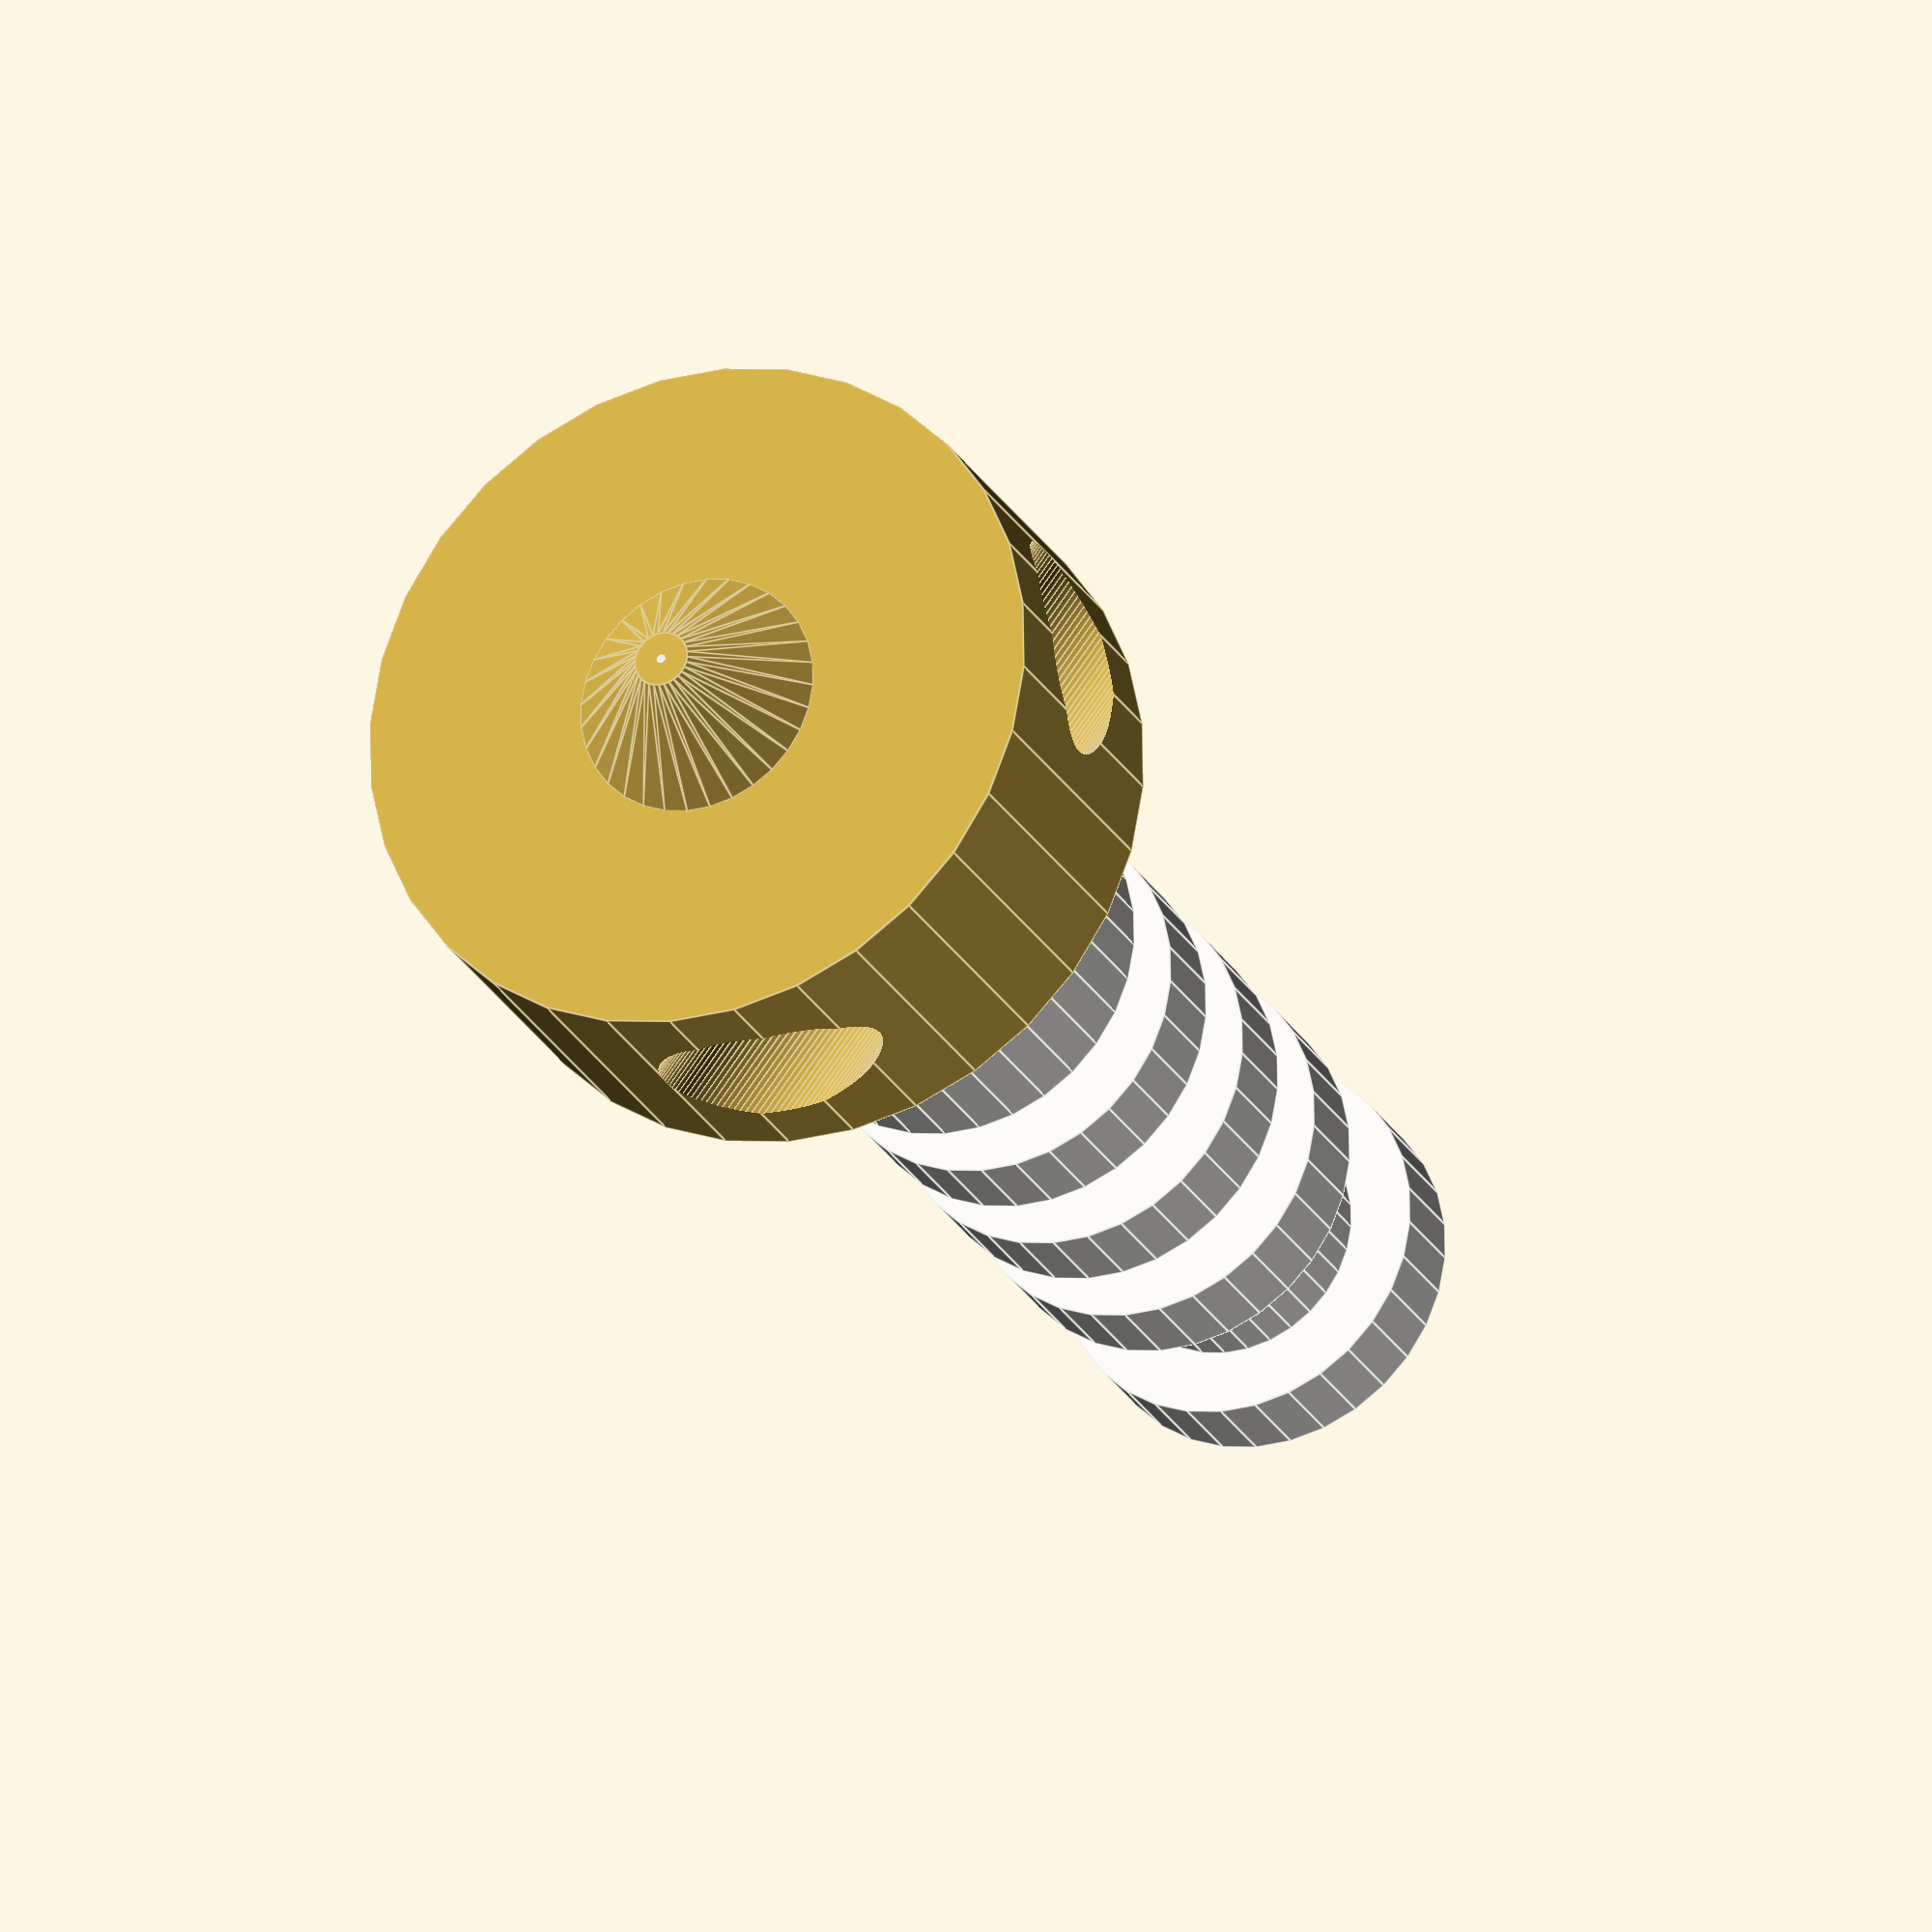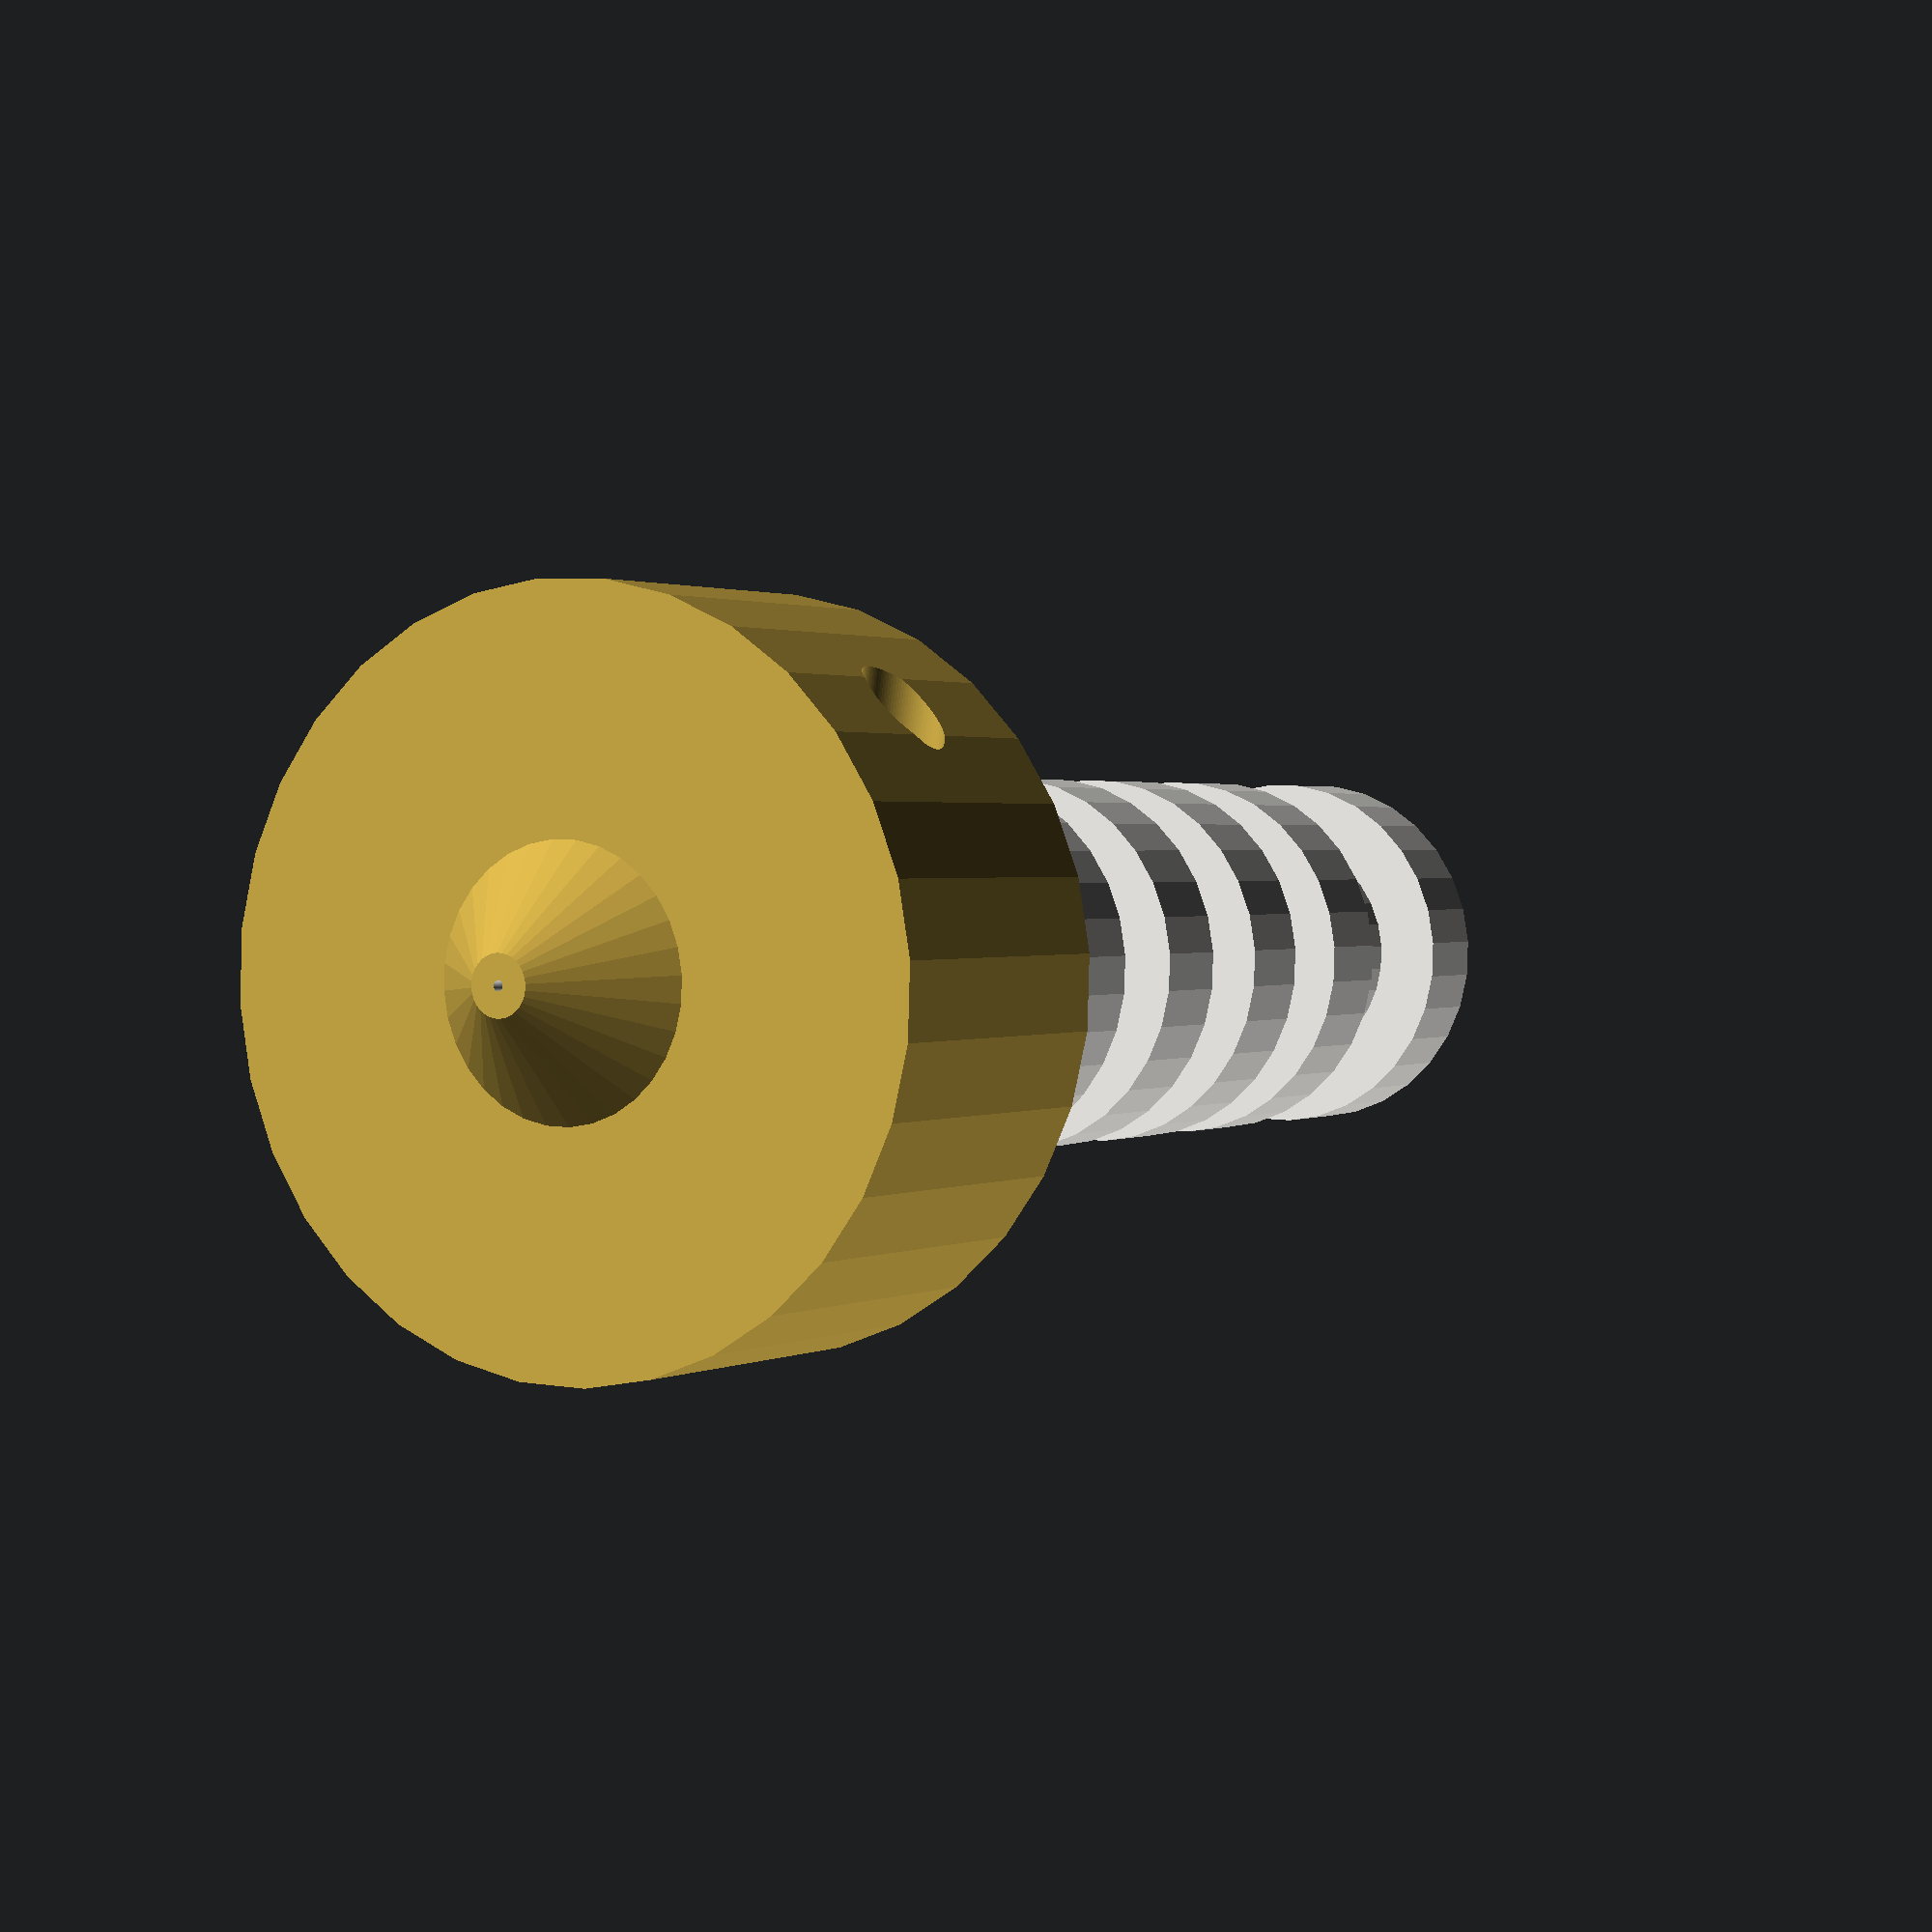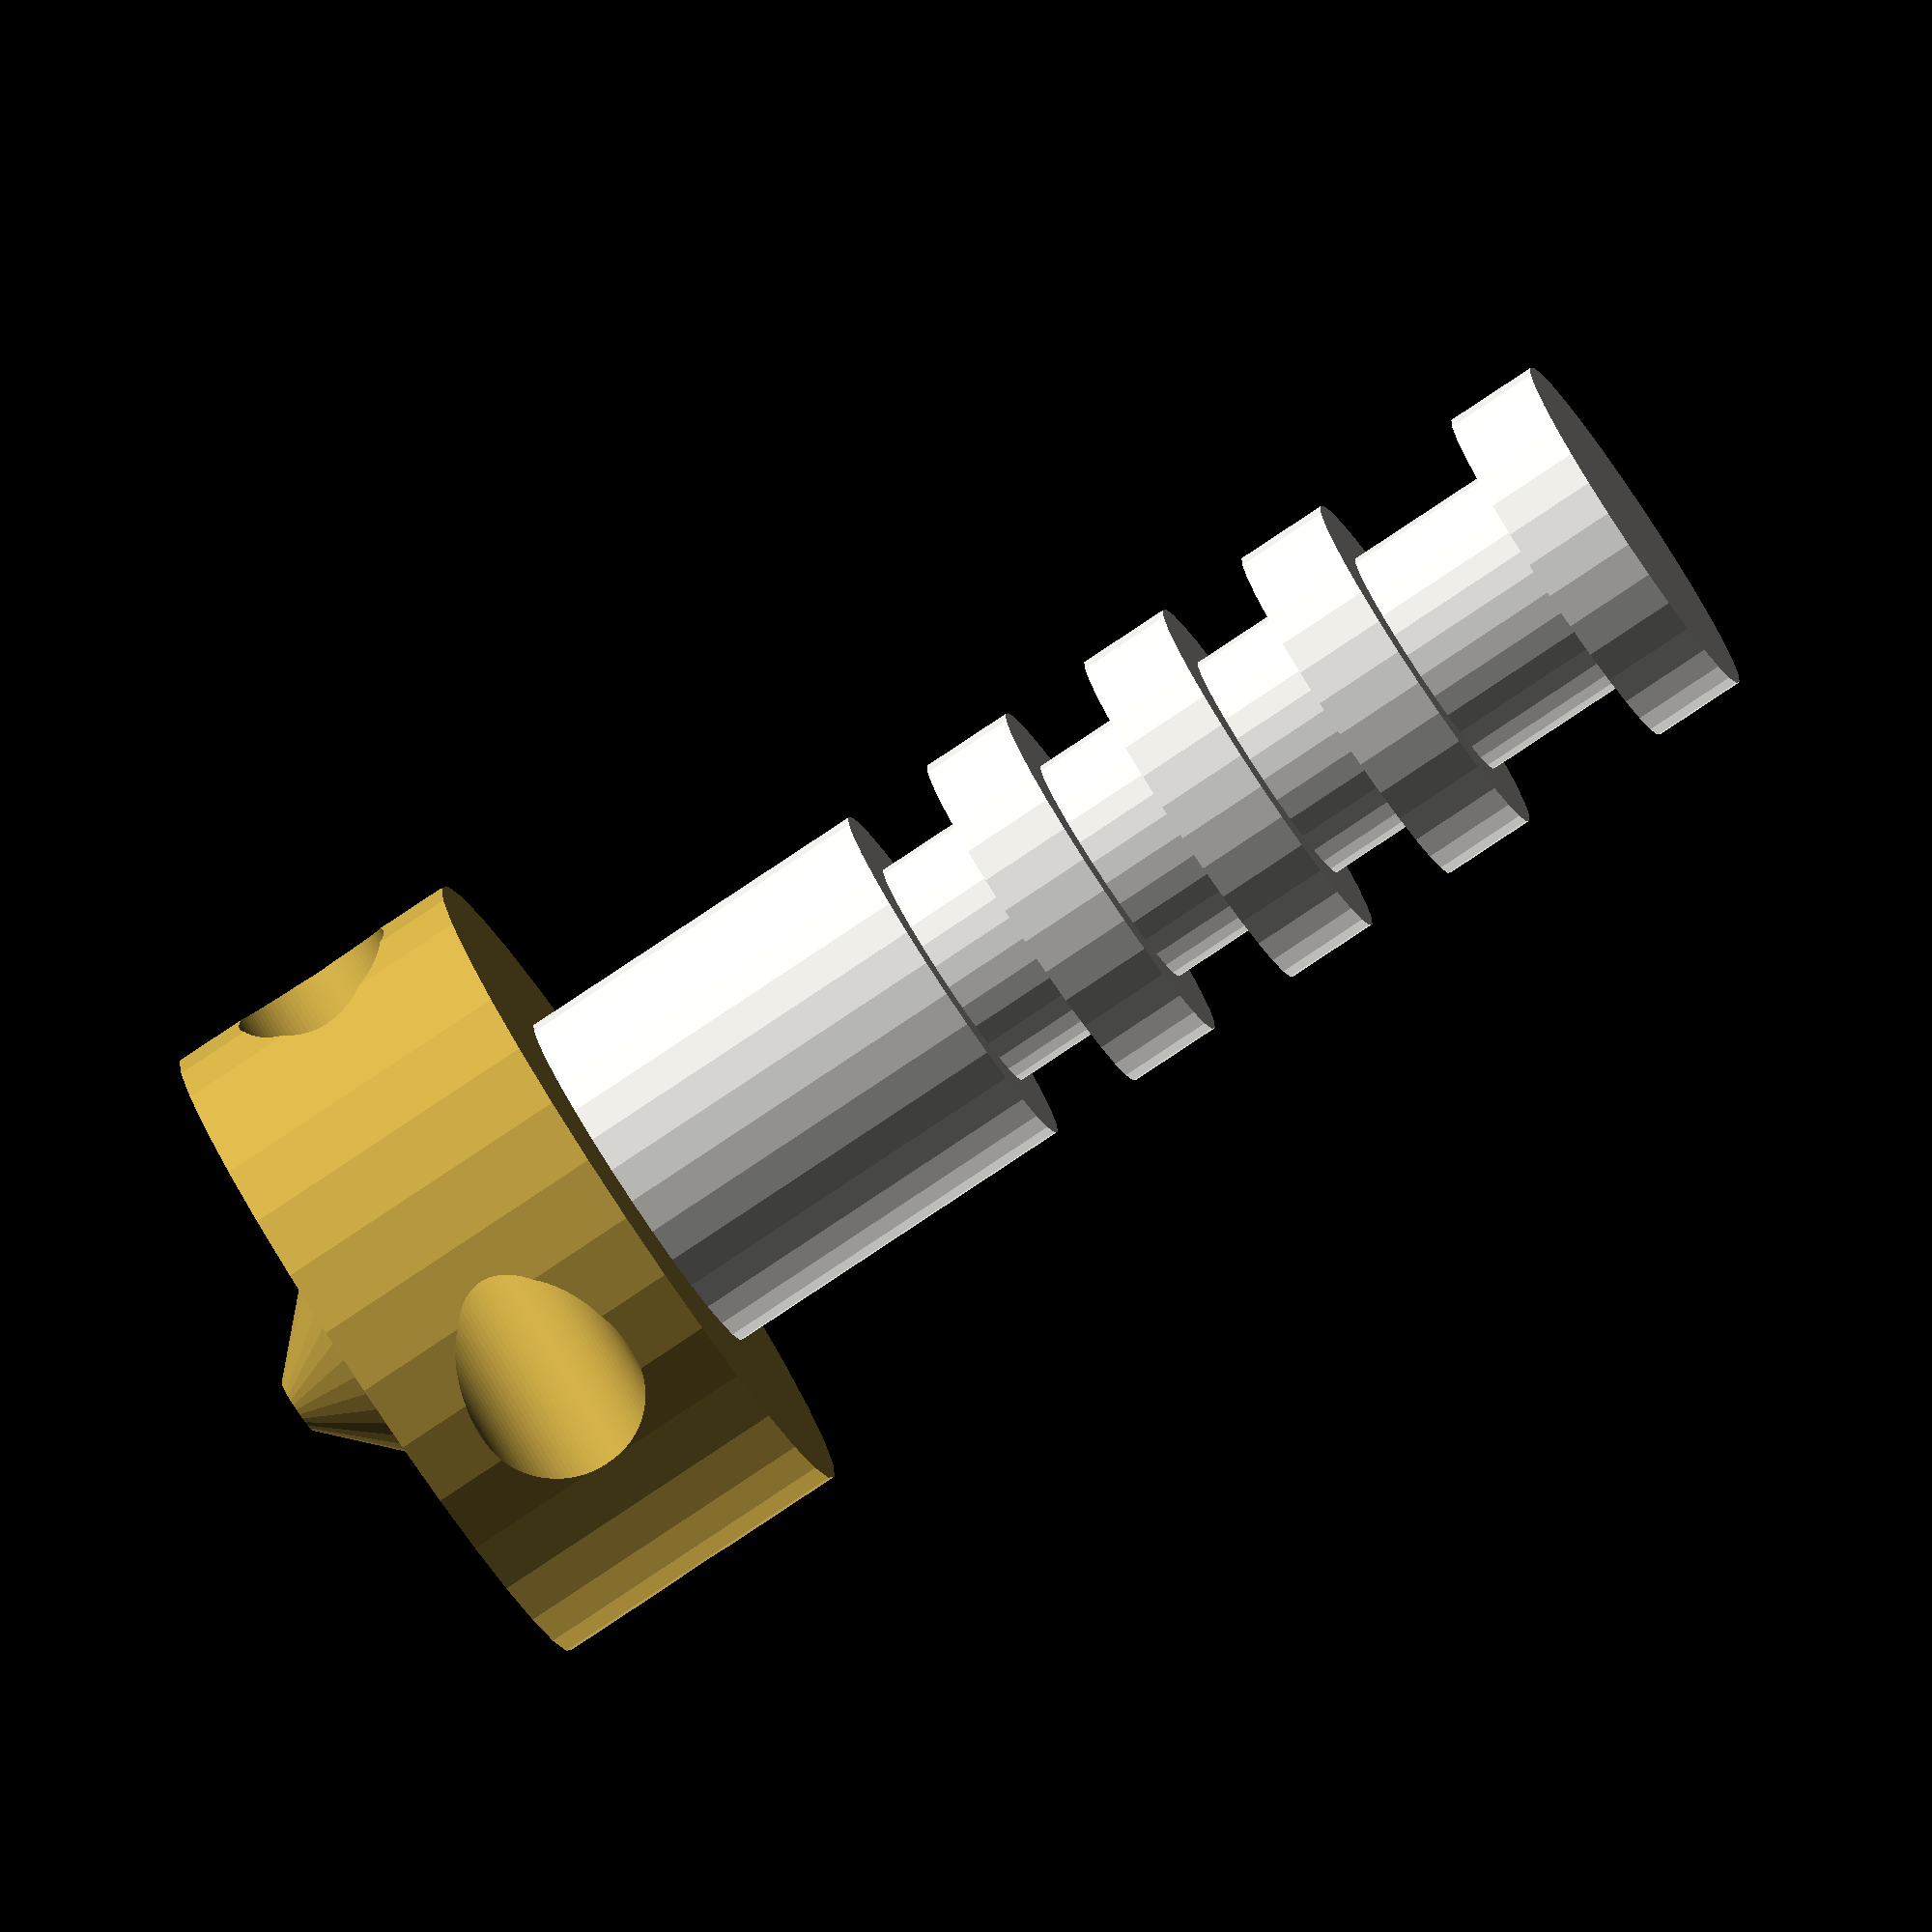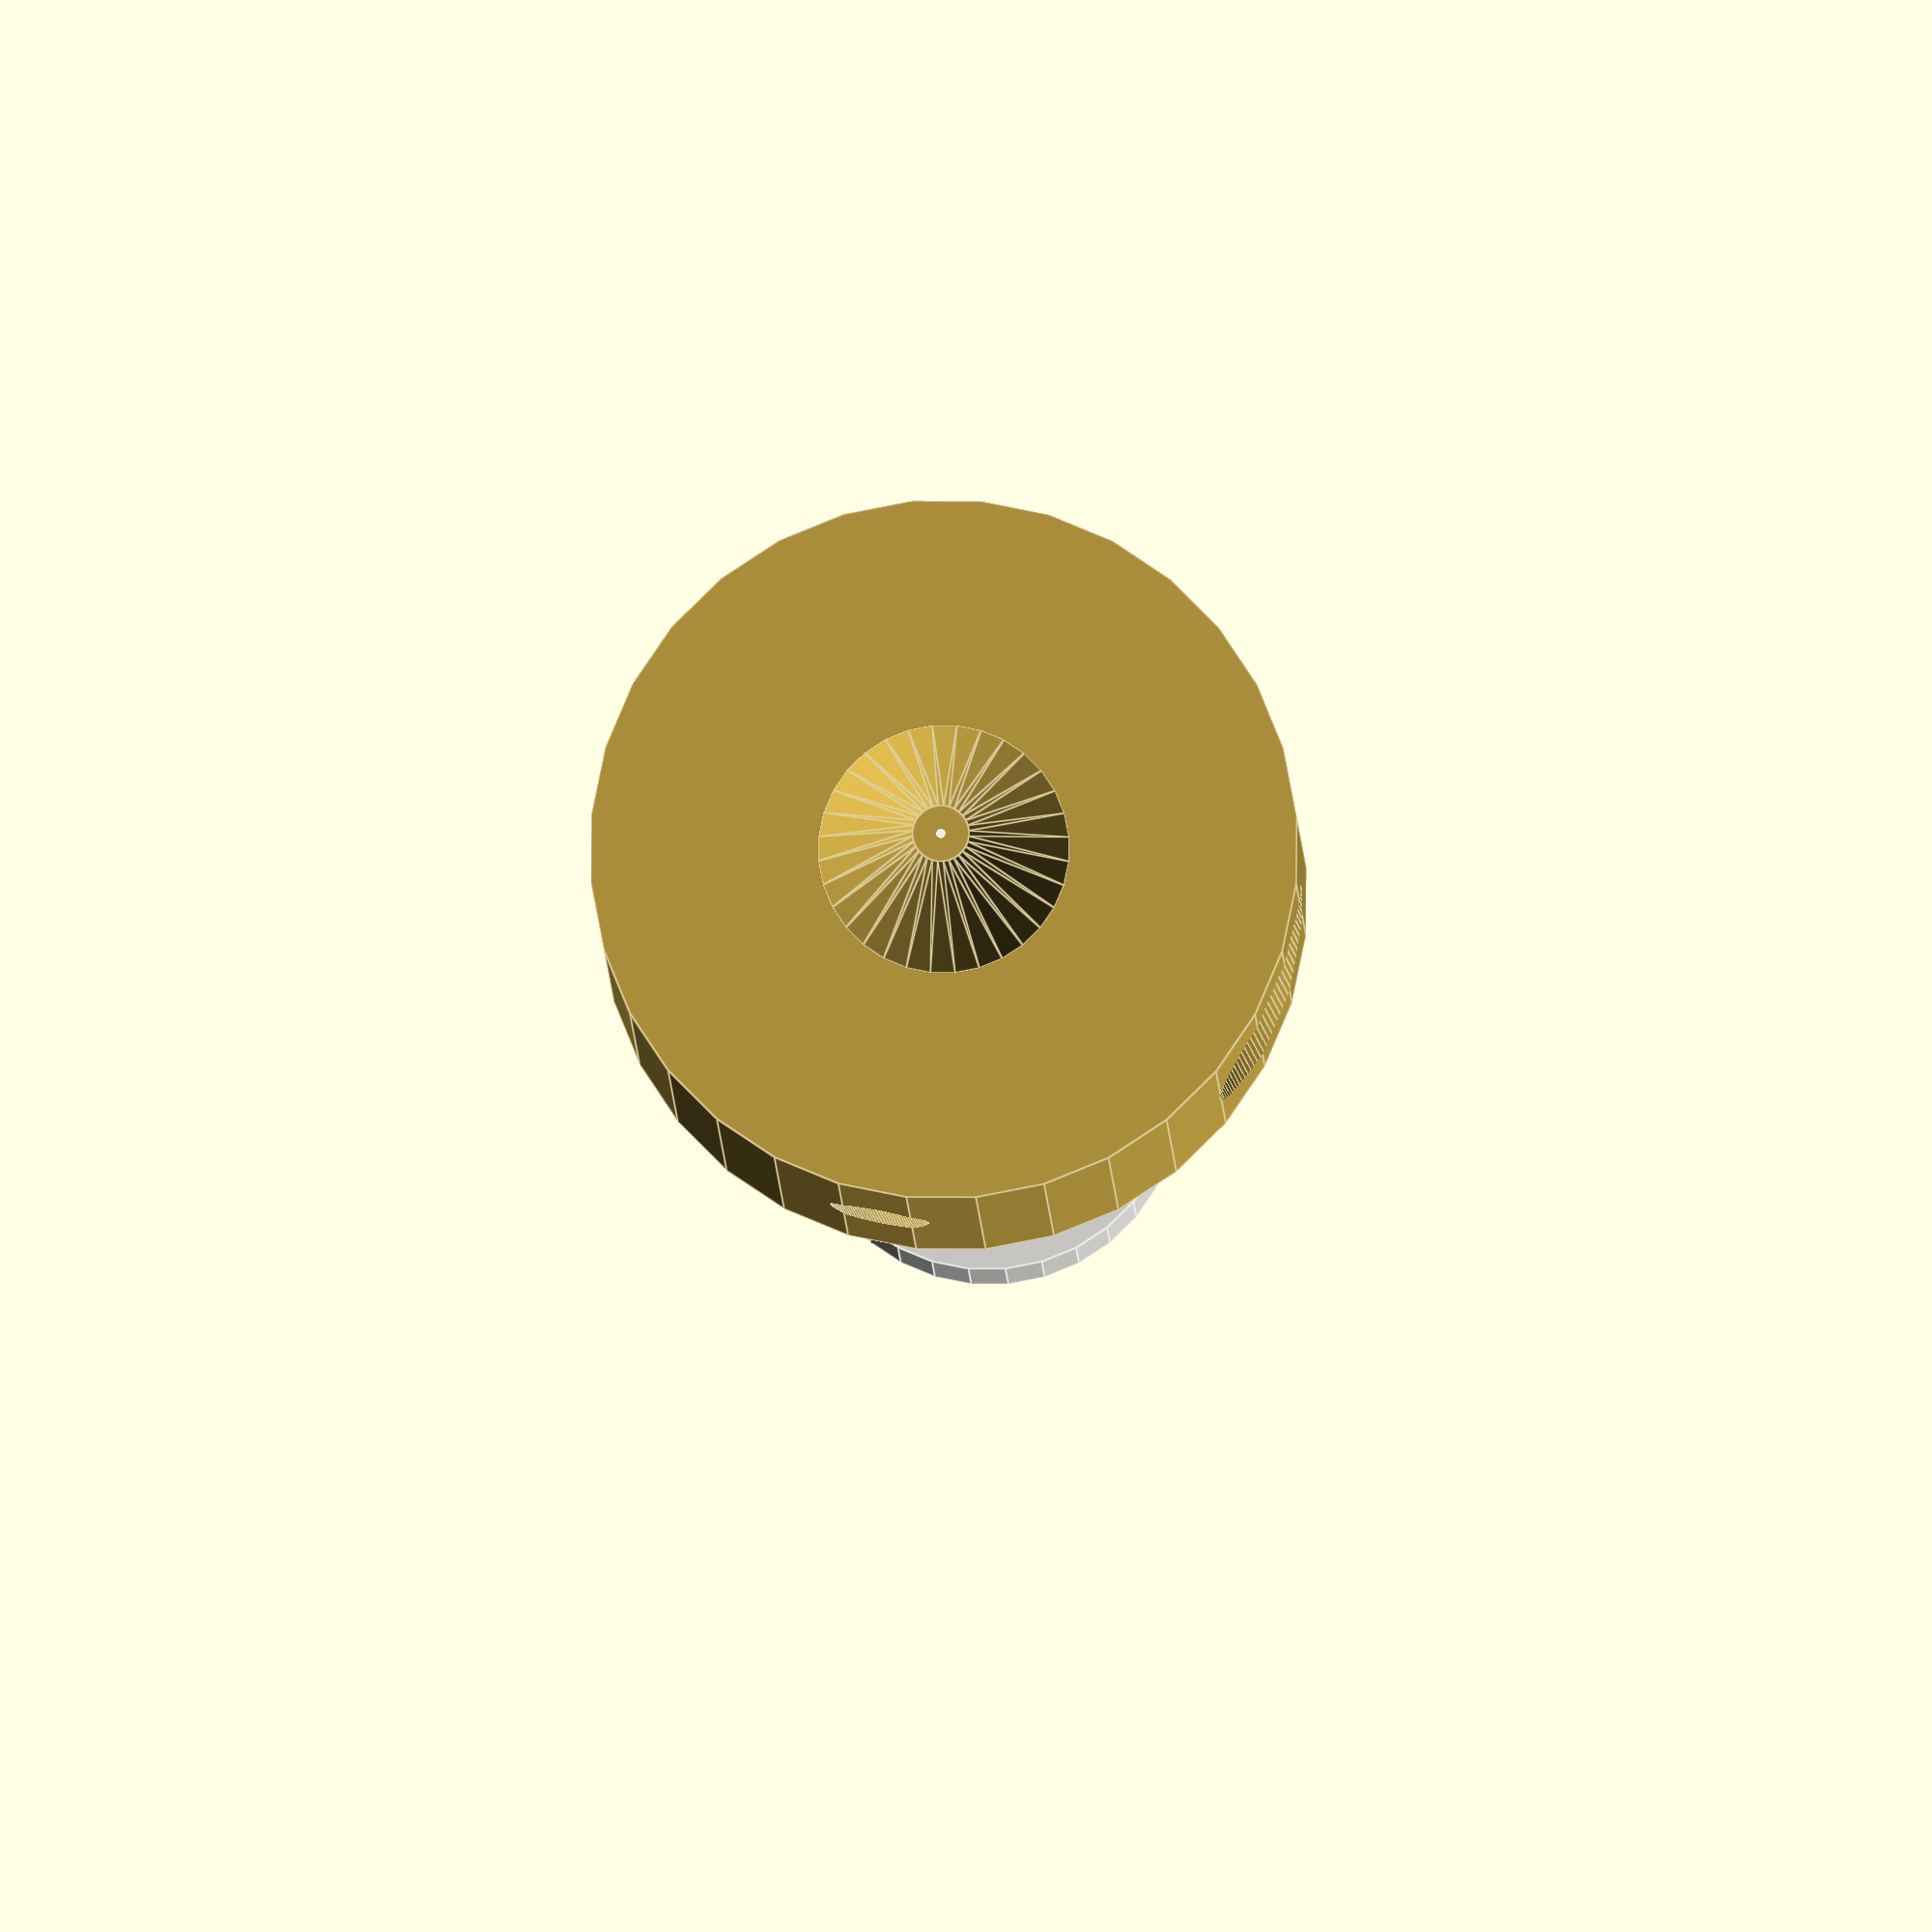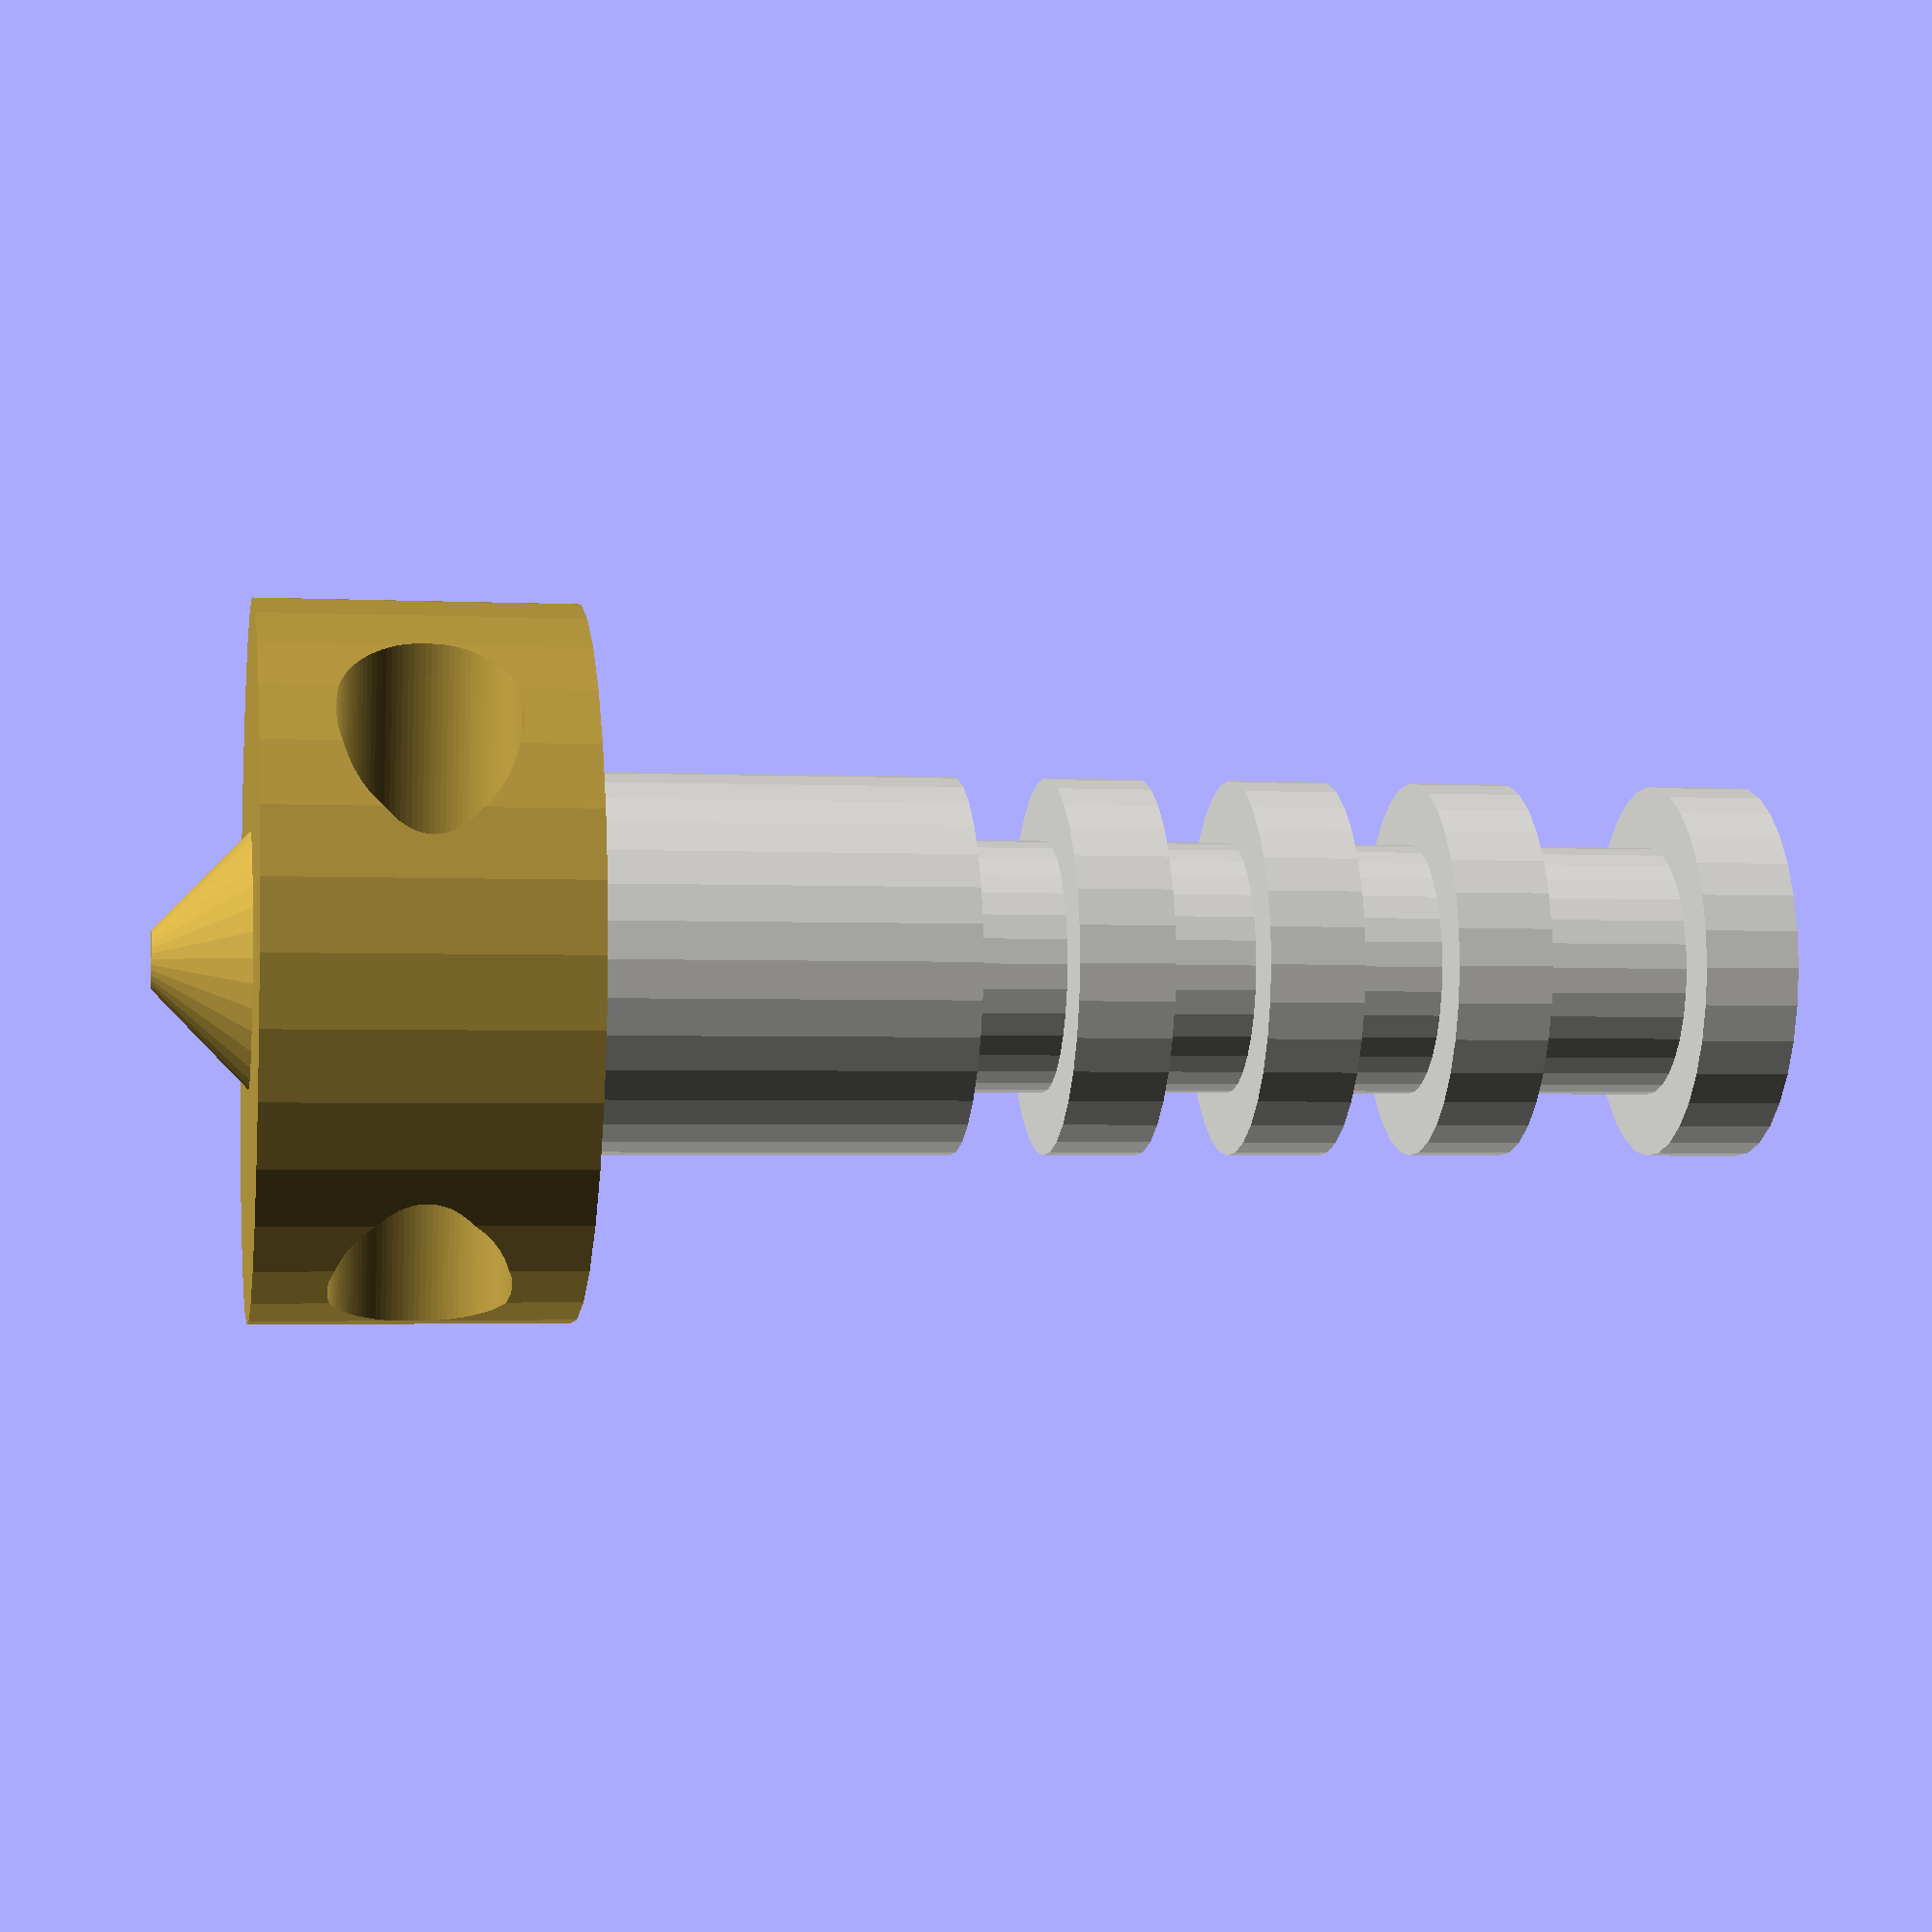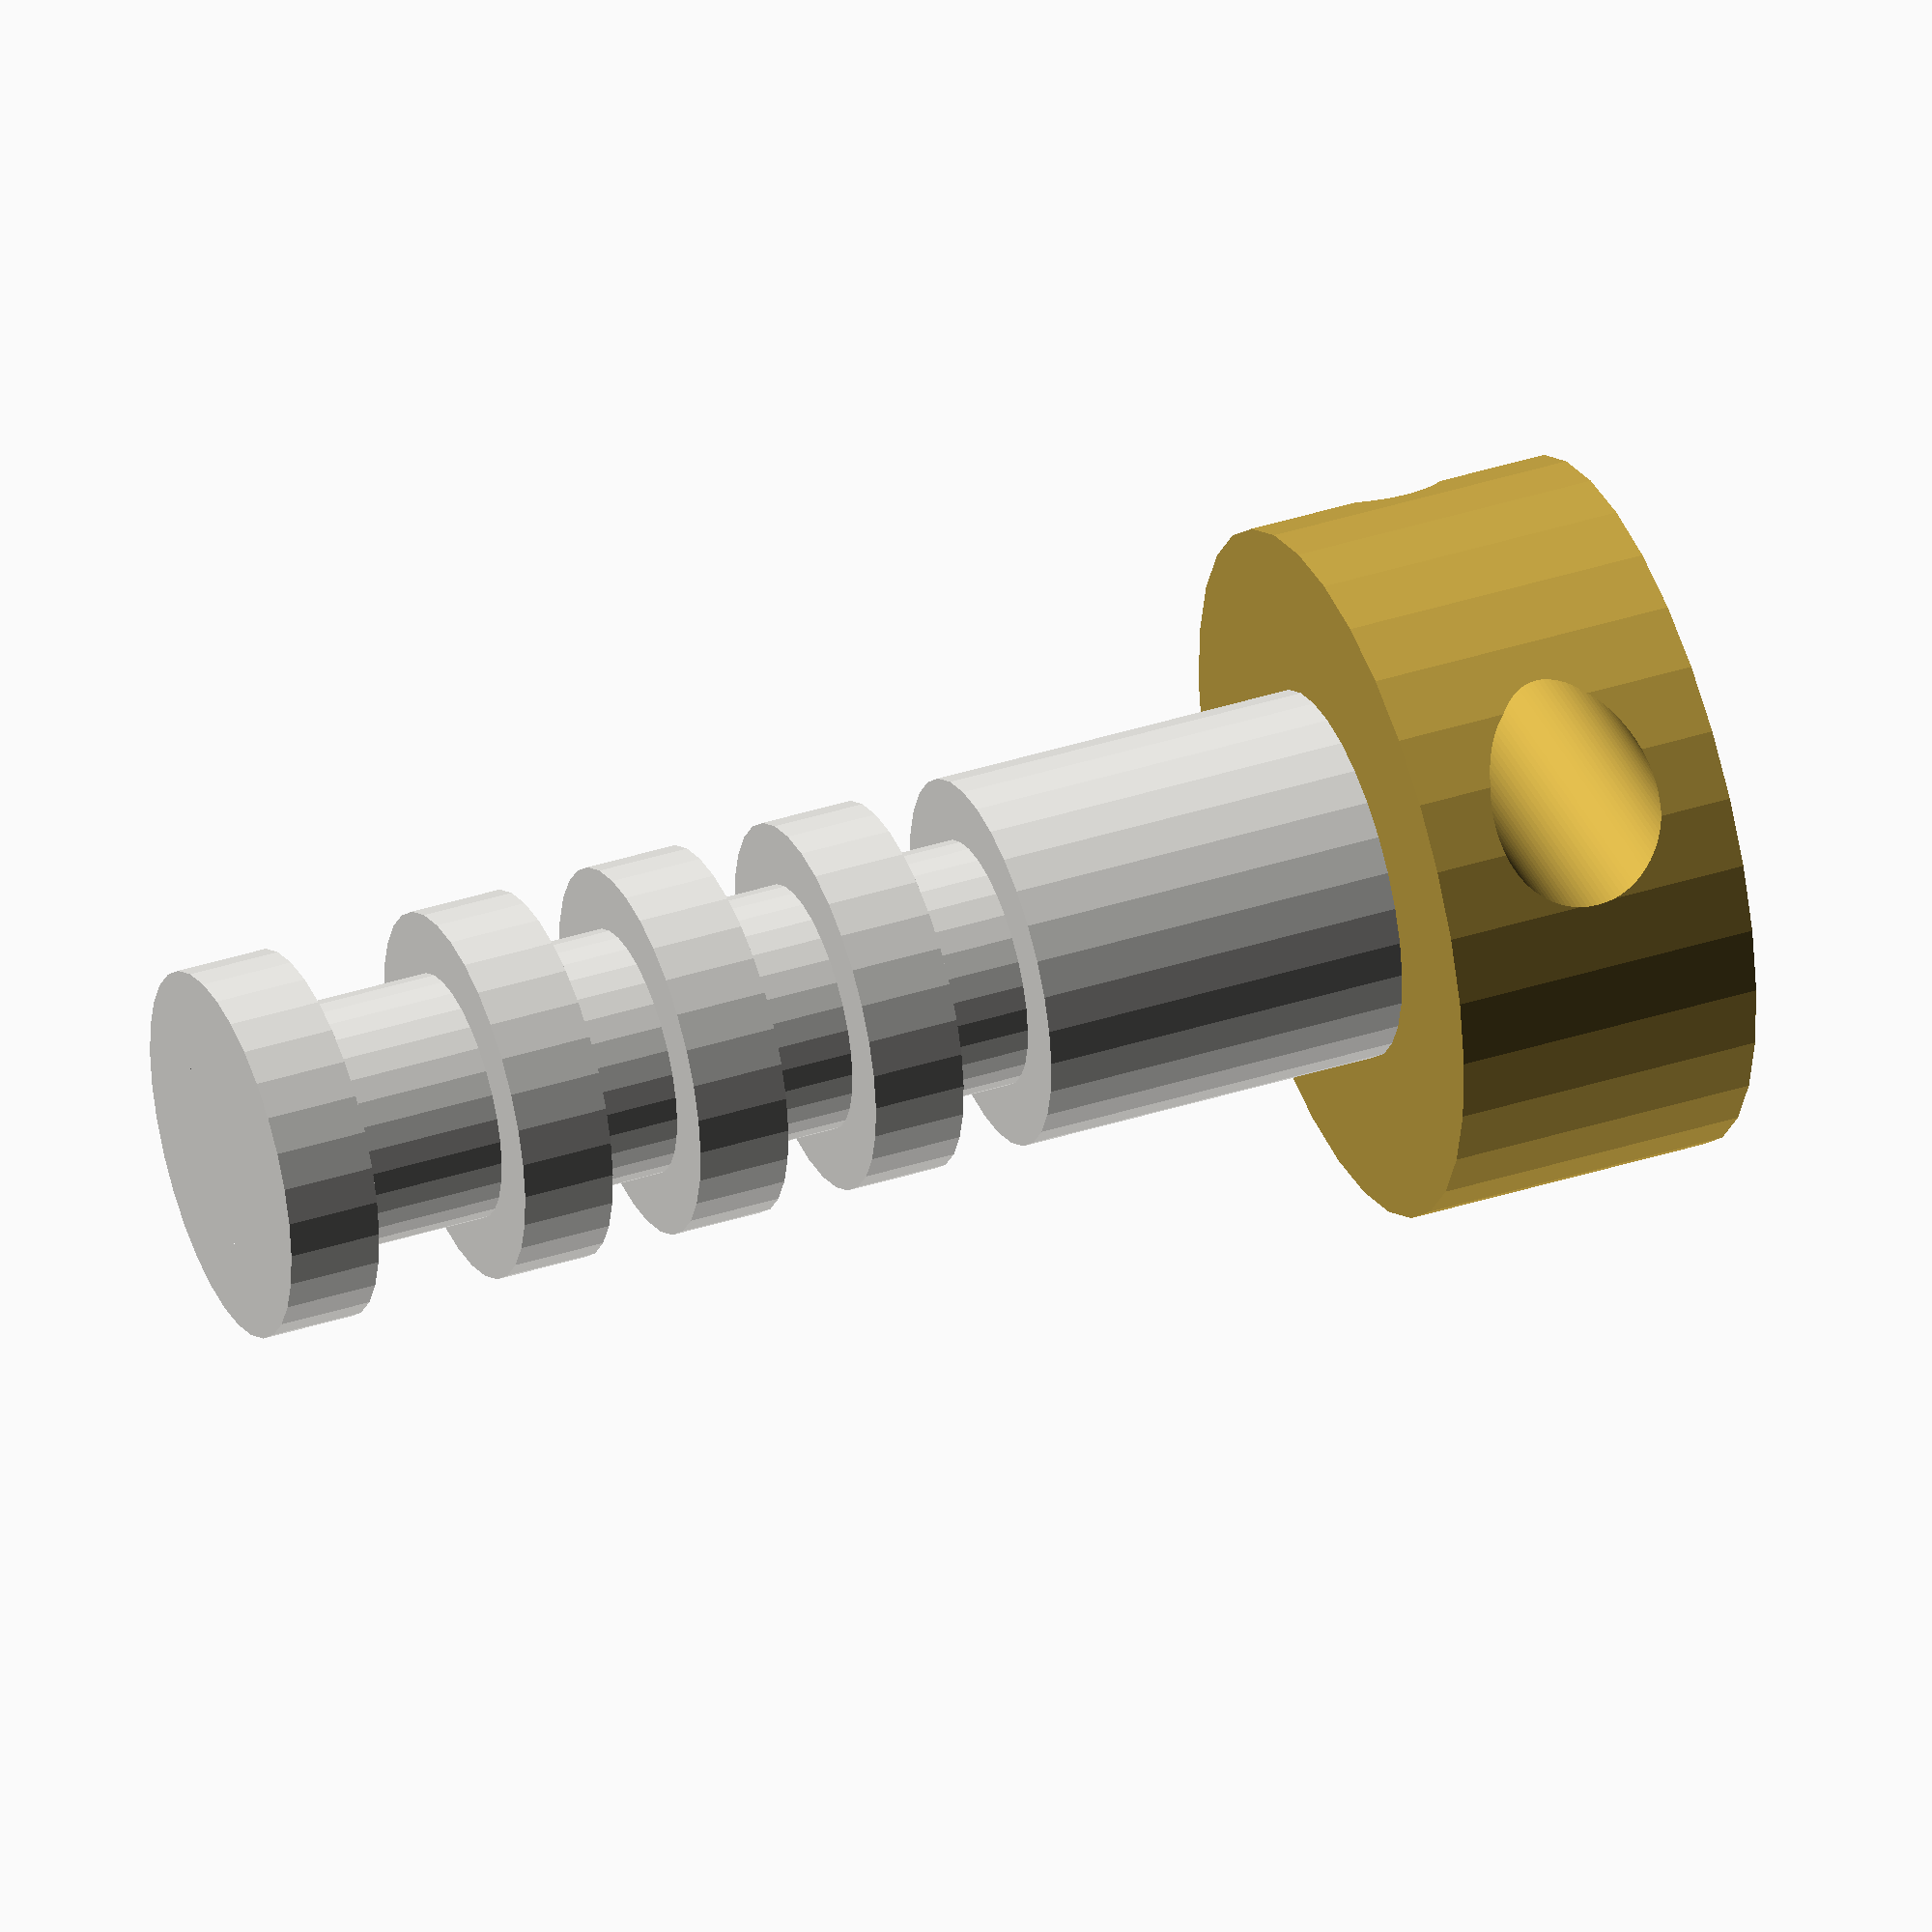
<openscad>
///////////////////////////////////////////////////////////////////////////////
//// WeePrusa HotEnd mk 1.0.0
// GNU GPL v3
//
// Maxumx (Maxumx2002@yahoo.com)
// Thomas Phillips (tntexplosivesltd@gmail.com)
//
// https://github.com/tntexplosivesltd/WeePrusa
//
// This hotend is a micro print hot end, intended for use with 1.75mm filament
// Material: High heat Stainless Steel or Inconel	
///////////////////////////////////////////////////////////////////////////////

// Metal colours
al = [169/255, 171/255, 183/255];
brass = [191/255, 160/255, 66/255];
stainless = [224/255, 223/255, 219/255];

// Parameters
	// Numerical
	res_width = 5.52;		// Width of the heater resistor
	therm_width = 2.5;		// Width of the thermistor
	therm_depth = 4;		// Depth of the thermistor hole
	nozzle_width = 0.3;		// Extrusion hole width

	// Others
	insert = true;		// change to false to remove the PTFE insert
	block = false;		// Change to false to have a circular heat block
	nozzle = brass;		// Change to alu to have aluminium heatblock, or brass to have a brass one

$fn = 32;

union()
{
	difference()
	{
		union()
		{
			// Cold end
			color(stainless)
			{
				translate([0,0,10]) cylinder(h = 12, r = 6); //BottomGripper
				translate([0,0,25]) cylinder(h = 3, r = 6);
				translate([0,0,31]) cylinder(h = 3, r = 6);
				translate([0,0,37]) cylinder(h = 3, r = 6);
				translate([0,0,45]) cylinder(h = 3, r = 6);

				translate([0,0,22]) cylinder(h = 3, r = 4);
				translate([0,0,28]) cylinder(h = 3, r = 4);
				translate([0,0,34]) cylinder(h = 3, r = 4);
				translate([0,0,40]) cylinder(h = 5, r = 4);   //Top Gripper
				//ToDo: Optional Bowden Connector top section
			}

			// Heated nozzle
			color(nozzle)
			{
				if (block) translate([-11, -7, 0]) cube([20, 14, 10]);
				else cylinder( h = 10, r = 11.25);
				translate([0,0,-3])cylinder( h = 3, r1 = 0.9, r = 4);
			}
		}
		union()  
		{
			// Inside of barrel
			color(stainless)
			{
				// inside, allowed variance of filliment of +-.05r
				translate([0,0,-3.1])cylinder(h = 3.1, r = nozzle_width/2, $fn=100 );
				cylinder(h = 4, r1 = nozzle_width/2, r2 = 1, $fn =100);
				if (insert) translate([0,0,4])cylinder(h = 43.1, r = 3, $fn = 100);
				else translate([0,0,4])cylinder(h = 43.1, r = 1, $fn = 100);
			}
			
			color(nozzle)
			{
				// resistor slot for a 12mm x 5.5mm 6.8ohm +-0.02r
				rotate([90,0,0])translate([-7,5,-11.25])cylinder(h = 22.5, r = res_width/2, $fn=100);
			
				// Thermistor Hole (Epcos#B57560G0145) 2.3mm +-0.2r
				rotate([90,0,0])translate([7,5,7-therm_depth])cylinder(h = therm_depth+3, r = therm_width/2, $fn=100);
			}
		}
		if (!insert) color("silver") translate([0,0,45])cylinder(h = 6, r1 = 0, r2 = 6, $fn = 100);
		
	}

	// PTFE Liner
	if (insert) difference()
	{
		color("white") translate([0,0,4])cylinder(h = 43, r=3, $fn = 100);
		color("white")
		{
			translate([0,0,4])cylinder(h = 43, r = 1, $fn = 100);
			translate([0,0,45])cylinder(h = 6, r1 = 0, r2 = 6, $fn = 100);
		}
	}
}
</openscad>
<views>
elev=204.4 azim=141.5 roll=337.7 proj=o view=edges
elev=178.6 azim=352.6 roll=330.1 proj=p view=solid
elev=261.3 azim=127.2 roll=236.3 proj=o view=wireframe
elev=189.5 azim=207.7 roll=358.2 proj=o view=edges
elev=2.5 azim=347.4 roll=260.1 proj=p view=wireframe
elev=321.2 azim=86.9 roll=68.0 proj=o view=solid
</views>
